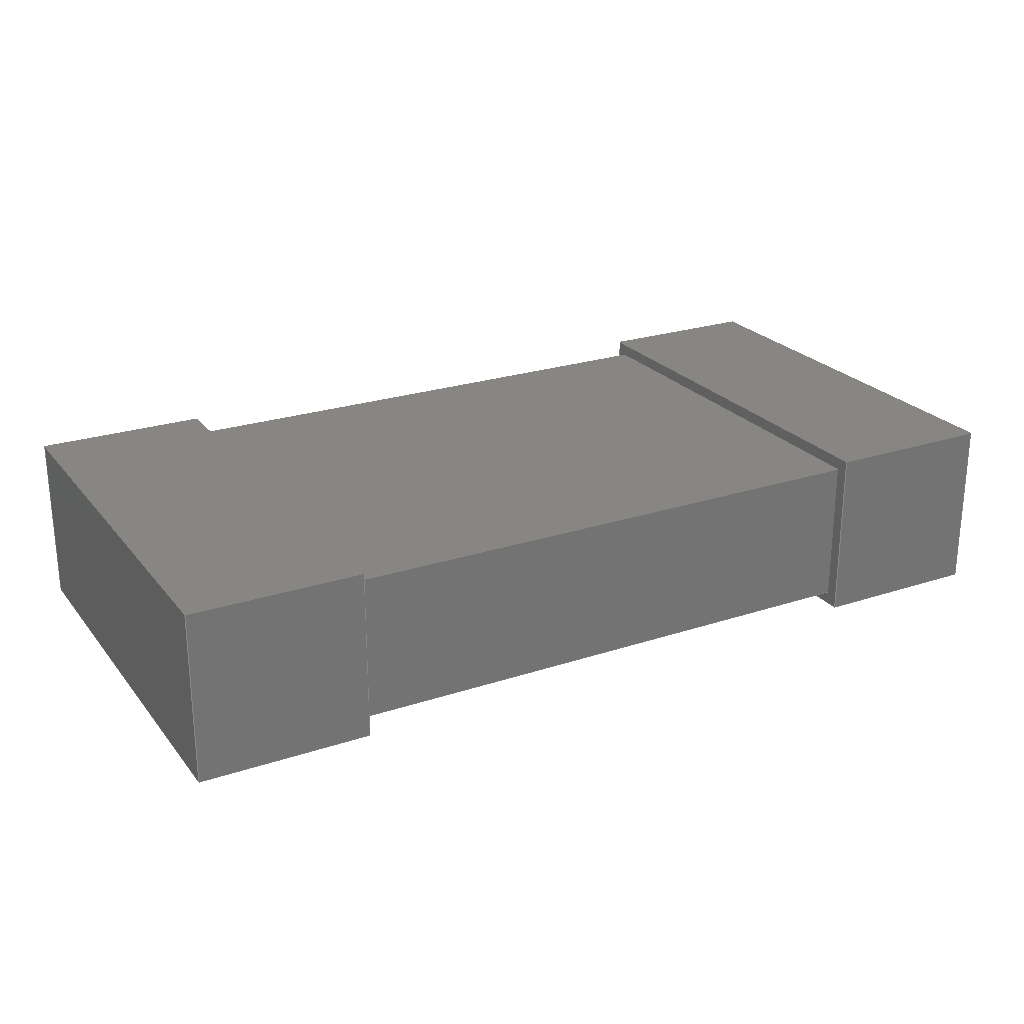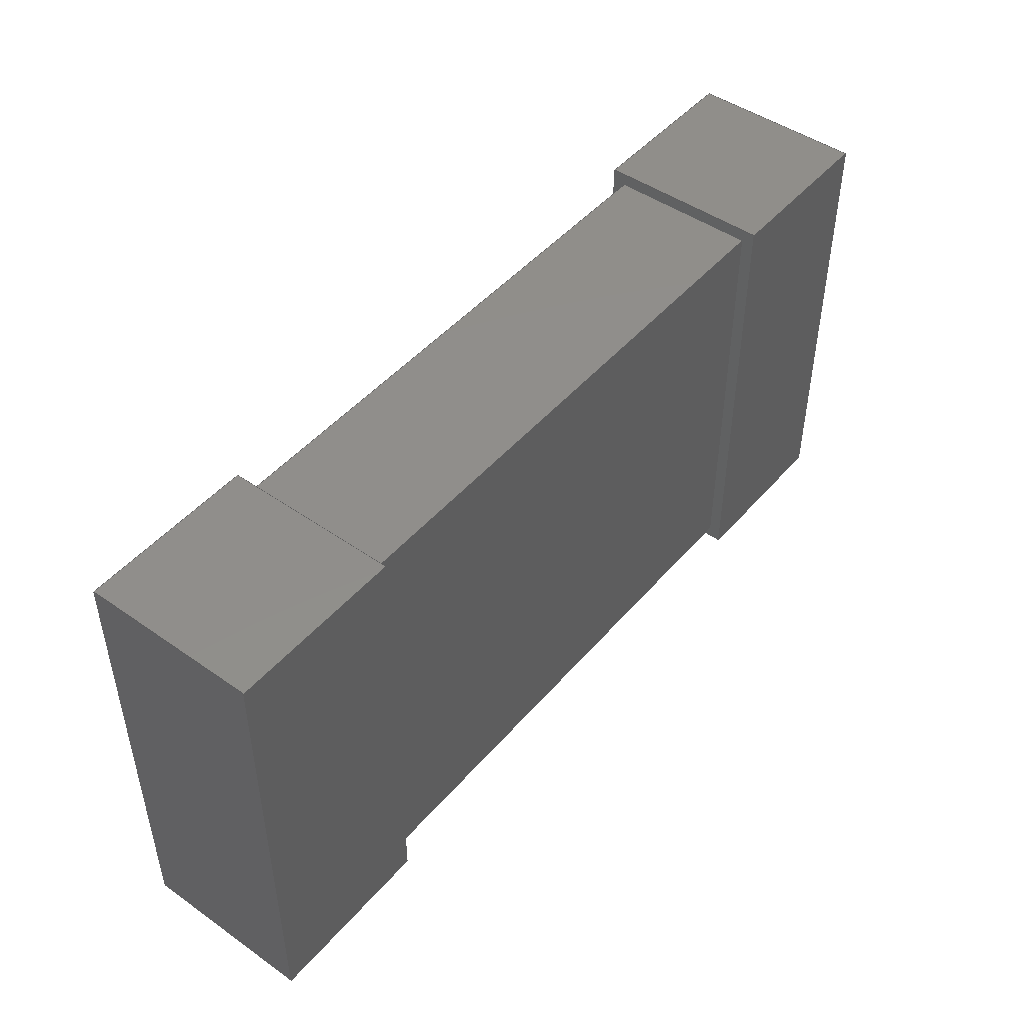
<metadata>
{"format":"step","ext":"step","renderer":"f3d","projection":"perspective","resolution":1024,"background":"white","views":[{"elev":24.0,"azim":151.2,"up":"+Z"},{"elev":47.1,"azim":-51.6,"up":"+Y"}]}
</metadata>
<code>
ISO-10303-21;
DATA;
#1=SHAPE_DEFINITION_REPRESENTATION(#2,#3);
#2=PRODUCT_DEFINITION_SHAPE('',$,#4);
#3=SHAPE_REPRESENTATION('',(#54,#198,#342,#19),#11);
#4=PRODUCT_DEFINITION('design','example product_definition',#6,#5);
#5=PRODUCT_DEFINITION_CONTEXT('3D Mechanical Parts',#10,'design');
#6=PRODUCT_DEFINITION_FORMATION('1','first version',#8);
#7=APPLICATION_PROTOCOL_DEFINITION('international standard','automotive_design',2003,#10);
#8=PRODUCT('product','part','',(#9));
#9=PRODUCT_CONTEXT('3D Mechanical Parts',#10,'mechanical');
#10=APPLICATION_CONTEXT('Core Data for Automotive Mechanical Design Process');
#11=(GEOMETRIC_REPRESENTATION_CONTEXT(3) GLOBAL_UNCERTAINTY_ASSIGNED_CONTEXT((#12)) GLOBAL_UNIT_ASSIGNED_CONTEXT((#13,#14,#18)) REPRESENTATION_CONTEXT('ID1','3D'));
#12=UNCERTAINTY_MEASURE_WITH_UNIT(LENGTH_MEASURE(1e-05),#13,'DISTANCE_ACCURACY_VALUE','Maximum model space distance between geometric entities at asserted connectivities');
#13=(LENGTH_UNIT() NAMED_UNIT(*) SI_UNIT(.MILLI.,.METRE.));
#14=(CONVERSION_BASED_UNIT('degree',#16) NAMED_UNIT(#15) PLANE_ANGLE_UNIT());
#15=DIMENSIONAL_EXPONENTS(0,0,0,0,0,0,0);
#16=MEASURE_WITH_UNIT(PLANE_ANGLE_MEASURE(0.01745),#17);
#17=(NAMED_UNIT(*) PLANE_ANGLE_UNIT() SI_UNIT($,.RADIAN.));
#18=(NAMED_UNIT(*) SI_UNIT($,.STERADIAN.) SOLID_ANGLE_UNIT());
#19=AXIS2_PLACEMENT_3D('',#20,#21,#22);
#20=CARTESIAN_POINT('',(0,0,0));
#21=DIRECTION('',(0,0,1));
#22=DIRECTION('',(1,0,0));
#23=MECHANICAL_DESIGN_GEOMETRIC_PRESENTATION_REPRESENTATION($,(#56,#93,#122,#151,#172,#185,#200,#237,#266,#295,#316,#329,#344,#381,#410,#439,#460,#473),#11);
#24=PRODUCT_CATEGORY_RELATIONSHIP('','',#25,#26);
#25=PRODUCT_CATEGORY('part','');
#26=PRODUCT_RELATED_PRODUCT_CATEGORY('','',(#8));
#27=PRESENTATION_STYLE_ASSIGNMENT((#28,#33));
#28=SURFACE_STYLE_USAGE(.BOTH.,#29);
#29=SURFACE_SIDE_STYLE('',(#30));
#30=SURFACE_STYLE_FILL_AREA(#31);
#31=FILL_AREA_STYLE('',(#32));
#32=FILL_AREA_STYLE_COLOUR('',#34);
#33=CURVE_STYLE('',#35,POSITIVE_LENGTH_MEASURE(0.1),#34);
#34=COLOUR_RGB('Aluminum',0.725,0.725,0.725);
#35=DRAUGHTING_PRE_DEFINED_CURVE_FONT('continuous');
#36=PRESENTATION_STYLE_ASSIGNMENT((#37,#42));
#37=SURFACE_STYLE_USAGE(.BOTH.,#38);
#38=SURFACE_SIDE_STYLE('',(#39));
#39=SURFACE_STYLE_FILL_AREA(#40);
#40=FILL_AREA_STYLE('',(#41));
#41=FILL_AREA_STYLE_COLOUR('',#43);
#42=CURVE_STYLE('',#44,POSITIVE_LENGTH_MEASURE(0.1),#43);
#43=COLOUR_RGB('Black',0.196,0.196,0.196);
#44=DRAUGHTING_PRE_DEFINED_CURVE_FONT('continuous');
#45=PRESENTATION_STYLE_ASSIGNMENT((#46,#51));
#46=SURFACE_STYLE_USAGE(.BOTH.,#47);
#47=SURFACE_SIDE_STYLE('',(#48));
#48=SURFACE_STYLE_FILL_AREA(#49);
#49=FILL_AREA_STYLE('',(#50));
#50=FILL_AREA_STYLE_COLOUR('',#52);
#51=CURVE_STYLE('',#53,POSITIVE_LENGTH_MEASURE(0.1),#52);
#52=COLOUR_RGB('Pin1Wrap',0.98,0.706,0.176);
#53=DRAUGHTING_PRE_DEFINED_CURVE_FONT('continuous');
#54=MANIFOLD_SOLID_BREP($,#55);
#55=CLOSED_SHELL('',(#57,#94,#123,#152,#173,#186));
#56=STYLED_ITEM('',(#36),#57);
#57=ADVANCED_FACE('',(#63),#58,.T.);
#58=PLANE('',#59);
#59=AXIS2_PLACEMENT_3D('',#60,#61,#62);
#60=CARTESIAN_POINT('',(-0.991,-0.754,0.046));
#61=DIRECTION('',(0,-1,0));
#62=DIRECTION('',(0,0,1));
#63=FACE_OUTER_BOUND('',#64,.T.);
#64=EDGE_LOOP('',(#73,#80,#87,#92));
#65=CARTESIAN_POINT('',(0.991,-0.754,0.046));
#66=VERTEX_POINT('',#65);
#67=CARTESIAN_POINT('',(-0.991,-0.754,0.046));
#68=VERTEX_POINT('',#67);
#69=EDGE_CURVE('',#66,#68,#70,.T.);
#70=LINE('',#65,#71);
#71=VECTOR('',#72,1.981);
#72=DIRECTION('',(-1,0,0));
#73=ORIENTED_EDGE('',*,*,#69,.F.);
#74=CARTESIAN_POINT('',(0.991,-0.754,0.564));
#75=VERTEX_POINT('',#74);
#76=EDGE_CURVE('',#75,#66,#77,.T.);
#77=LINE('',#74,#78);
#78=VECTOR('',#79,0.5182);
#79=DIRECTION('',(0,0,-1));
#80=ORIENTED_EDGE('',*,*,#76,.F.);
#81=CARTESIAN_POINT('',(-0.991,-0.754,0.564));
#82=VERTEX_POINT('',#81);
#83=EDGE_CURVE('',#82,#75,#84,.T.);
#84=LINE('',#81,#85);
#85=VECTOR('',#86,1.981);
#86=DIRECTION('',(1,0,0));
#87=ORIENTED_EDGE('',*,*,#83,.F.);
#88=EDGE_CURVE('',#68,#82,#89,.T.);
#89=LINE('',#67,#90);
#90=VECTOR('',#91,0.5182);
#91=DIRECTION('',(0,0,1));
#92=ORIENTED_EDGE('',*,*,#88,.F.);
#93=STYLED_ITEM('',(#36),#94);
#94=ADVANCED_FACE('',(#100),#95,.T.);
#95=PLANE('',#96);
#96=AXIS2_PLACEMENT_3D('',#97,#98,#99);
#97=CARTESIAN_POINT('',(0.991,-0.754,0.046));
#98=DIRECTION('',(1,0,0));
#99=DIRECTION('',(0,0,1));
#100=FACE_OUTER_BOUND('',#101,.T.);
#101=EDGE_LOOP('',(#108,#115,#120,#121));
#102=CARTESIAN_POINT('',(0.991,0.754,0.046));
#103=VERTEX_POINT('',#102);
#104=EDGE_CURVE('',#103,#66,#105,.T.);
#105=LINE('',#102,#106);
#106=VECTOR('',#107,1.509);
#107=DIRECTION('',(0,-1,0));
#108=ORIENTED_EDGE('',*,*,#104,.F.);
#109=CARTESIAN_POINT('',(0.991,0.754,0.564));
#110=VERTEX_POINT('',#109);
#111=EDGE_CURVE('',#110,#103,#112,.T.);
#112=LINE('',#109,#113);
#113=VECTOR('',#114,0.5182);
#114=DIRECTION('',(0,0,-1));
#115=ORIENTED_EDGE('',*,*,#111,.F.);
#116=EDGE_CURVE('',#75,#110,#117,.T.);
#117=LINE('',#74,#118);
#118=VECTOR('',#119,1.509);
#119=DIRECTION('',(0,1,0));
#120=ORIENTED_EDGE('',*,*,#116,.F.);
#121=ORIENTED_EDGE('',*,*,#76,.T.);
#122=STYLED_ITEM('',(#36),#123);
#123=ADVANCED_FACE('',(#129),#124,.T.);
#124=PLANE('',#125);
#125=AXIS2_PLACEMENT_3D('',#126,#127,#128);
#126=CARTESIAN_POINT('',(0.991,0.754,0.046));
#127=DIRECTION('',(0,1,0));
#128=DIRECTION('',(0,0,1));
#129=FACE_OUTER_BOUND('',#130,.T.);
#130=EDGE_LOOP('',(#137,#144,#149,#150));
#131=CARTESIAN_POINT('',(-0.991,0.754,0.046));
#132=VERTEX_POINT('',#131);
#133=EDGE_CURVE('',#132,#103,#134,.T.);
#134=LINE('',#131,#135);
#135=VECTOR('',#136,1.981);
#136=DIRECTION('',(1,0,0));
#137=ORIENTED_EDGE('',*,*,#133,.F.);
#138=CARTESIAN_POINT('',(-0.991,0.754,0.564));
#139=VERTEX_POINT('',#138);
#140=EDGE_CURVE('',#139,#132,#141,.T.);
#141=LINE('',#138,#142);
#142=VECTOR('',#143,0.5182);
#143=DIRECTION('',(0,0,-1));
#144=ORIENTED_EDGE('',*,*,#140,.F.);
#145=EDGE_CURVE('',#110,#139,#146,.T.);
#146=LINE('',#109,#147);
#147=VECTOR('',#148,1.981);
#148=DIRECTION('',(-1,0,0));
#149=ORIENTED_EDGE('',*,*,#145,.F.);
#150=ORIENTED_EDGE('',*,*,#111,.T.);
#151=STYLED_ITEM('',(#36),#152);
#152=ADVANCED_FACE('',(#158),#153,.T.);
#153=PLANE('',#154);
#154=AXIS2_PLACEMENT_3D('',#155,#156,#157);
#155=CARTESIAN_POINT('',(-0.991,0.754,0.046));
#156=DIRECTION('',(-1,0,0));
#157=DIRECTION('',(0,0,1));
#158=FACE_OUTER_BOUND('',#159,.T.);
#159=EDGE_LOOP('',(#164,#165,#170,#171));
#160=EDGE_CURVE('',#68,#132,#161,.T.);
#161=LINE('',#67,#162);
#162=VECTOR('',#163,1.509);
#163=DIRECTION('',(0,1,0));
#164=ORIENTED_EDGE('',*,*,#160,.F.);
#165=ORIENTED_EDGE('',*,*,#88,.T.);
#166=EDGE_CURVE('',#139,#82,#167,.T.);
#167=LINE('',#138,#168);
#168=VECTOR('',#169,1.509);
#169=DIRECTION('',(0,-1,0));
#170=ORIENTED_EDGE('',*,*,#166,.F.);
#171=ORIENTED_EDGE('',*,*,#140,.T.);
#172=STYLED_ITEM('',(#36),#173);
#173=ADVANCED_FACE('',(#179),#174,.T.);
#174=PLANE('',#175);
#175=AXIS2_PLACEMENT_3D('',#176,#177,#178);
#176=CARTESIAN_POINT('',(-0.991,0.754,0.046));
#177=DIRECTION('',(0,0,-1));
#178=DIRECTION('',(0,1,0));
#179=FACE_OUTER_BOUND('',#180,.T.);
#180=EDGE_LOOP('',(#181,#182,#183,#184));
#181=ORIENTED_EDGE('',*,*,#133,.T.);
#182=ORIENTED_EDGE('',*,*,#104,.T.);
#183=ORIENTED_EDGE('',*,*,#69,.T.);
#184=ORIENTED_EDGE('',*,*,#160,.T.);
#185=STYLED_ITEM('',(#36),#186);
#186=ADVANCED_FACE('',(#192),#187,.T.);
#187=PLANE('',#188);
#188=AXIS2_PLACEMENT_3D('',#189,#190,#191);
#189=CARTESIAN_POINT('',(-0.991,-0.754,0.564));
#190=DIRECTION('',(0,0,1));
#191=DIRECTION('',(0,1,0));
#192=FACE_OUTER_BOUND('',#193,.T.);
#193=EDGE_LOOP('',(#194,#195,#196,#197));
#194=ORIENTED_EDGE('',*,*,#83,.T.);
#195=ORIENTED_EDGE('',*,*,#116,.T.);
#196=ORIENTED_EDGE('',*,*,#145,.T.);
#197=ORIENTED_EDGE('',*,*,#166,.T.);
#198=MANIFOLD_SOLID_BREP($,#199);
#199=CLOSED_SHELL('',(#201,#238,#267,#296,#317,#330));
#200=STYLED_ITEM('',(#27),#201);
#201=ADVANCED_FACE('',(#207),#202,.T.);
#202=PLANE('',#203);
#203=AXIS2_PLACEMENT_3D('',#204,#205,#206);
#204=CARTESIAN_POINT('',(0.991,-0.8,0));
#205=DIRECTION('',(0,-1,0));
#206=DIRECTION('',(0,0,1));
#207=FACE_OUTER_BOUND('',#208,.T.);
#208=EDGE_LOOP('',(#217,#224,#231,#236));
#209=CARTESIAN_POINT('',(1.6,-0.8,0));
#210=VERTEX_POINT('',#209);
#211=CARTESIAN_POINT('',(0.991,-0.8,0));
#212=VERTEX_POINT('',#211);
#213=EDGE_CURVE('',#210,#212,#214,.T.);
#214=LINE('',#209,#215);
#215=VECTOR('',#216,0.6096);
#216=DIRECTION('',(-1,0,0));
#217=ORIENTED_EDGE('',*,*,#213,.F.);
#218=CARTESIAN_POINT('',(1.6,-0.8,0.61));
#219=VERTEX_POINT('',#218);
#220=EDGE_CURVE('',#219,#210,#221,.T.);
#221=LINE('',#218,#222);
#222=VECTOR('',#223,0.6096);
#223=DIRECTION('',(0,0,-1));
#224=ORIENTED_EDGE('',*,*,#220,.F.);
#225=CARTESIAN_POINT('',(0.991,-0.8,0.61));
#226=VERTEX_POINT('',#225);
#227=EDGE_CURVE('',#226,#219,#228,.T.);
#228=LINE('',#225,#229);
#229=VECTOR('',#230,0.6096);
#230=DIRECTION('',(1,0,0));
#231=ORIENTED_EDGE('',*,*,#227,.F.);
#232=EDGE_CURVE('',#212,#226,#233,.T.);
#233=LINE('',#211,#234);
#234=VECTOR('',#235,0.6096);
#235=DIRECTION('',(0,0,1));
#236=ORIENTED_EDGE('',*,*,#232,.F.);
#237=STYLED_ITEM('',(#27),#238);
#238=ADVANCED_FACE('',(#244),#239,.T.);
#239=PLANE('',#240);
#240=AXIS2_PLACEMENT_3D('',#241,#242,#243);
#241=CARTESIAN_POINT('',(1.6,-0.8,0));
#242=DIRECTION('',(1,0,0));
#243=DIRECTION('',(0,0,1));
#244=FACE_OUTER_BOUND('',#245,.T.);
#245=EDGE_LOOP('',(#252,#259,#264,#265));
#246=CARTESIAN_POINT('',(1.6,0.8,0));
#247=VERTEX_POINT('',#246);
#248=EDGE_CURVE('',#247,#210,#249,.T.);
#249=LINE('',#246,#250);
#250=VECTOR('',#251,1.6);
#251=DIRECTION('',(0,-1,0));
#252=ORIENTED_EDGE('',*,*,#248,.F.);
#253=CARTESIAN_POINT('',(1.6,0.8,0.61));
#254=VERTEX_POINT('',#253);
#255=EDGE_CURVE('',#254,#247,#256,.T.);
#256=LINE('',#253,#257);
#257=VECTOR('',#258,0.6096);
#258=DIRECTION('',(0,0,-1));
#259=ORIENTED_EDGE('',*,*,#255,.F.);
#260=EDGE_CURVE('',#219,#254,#261,.T.);
#261=LINE('',#218,#262);
#262=VECTOR('',#263,1.6);
#263=DIRECTION('',(0,1,0));
#264=ORIENTED_EDGE('',*,*,#260,.F.);
#265=ORIENTED_EDGE('',*,*,#220,.T.);
#266=STYLED_ITEM('',(#27),#267);
#267=ADVANCED_FACE('',(#273),#268,.T.);
#268=PLANE('',#269);
#269=AXIS2_PLACEMENT_3D('',#270,#271,#272);
#270=CARTESIAN_POINT('',(1.6,0.8,0));
#271=DIRECTION('',(0,1,0));
#272=DIRECTION('',(0,0,1));
#273=FACE_OUTER_BOUND('',#274,.T.);
#274=EDGE_LOOP('',(#281,#288,#293,#294));
#275=CARTESIAN_POINT('',(0.991,0.8,0));
#276=VERTEX_POINT('',#275);
#277=EDGE_CURVE('',#276,#247,#278,.T.);
#278=LINE('',#275,#279);
#279=VECTOR('',#280,0.6096);
#280=DIRECTION('',(1,0,0));
#281=ORIENTED_EDGE('',*,*,#277,.F.);
#282=CARTESIAN_POINT('',(0.991,0.8,0.61));
#283=VERTEX_POINT('',#282);
#284=EDGE_CURVE('',#283,#276,#285,.T.);
#285=LINE('',#282,#286);
#286=VECTOR('',#287,0.6096);
#287=DIRECTION('',(0,0,-1));
#288=ORIENTED_EDGE('',*,*,#284,.F.);
#289=EDGE_CURVE('',#254,#283,#290,.T.);
#290=LINE('',#253,#291);
#291=VECTOR('',#292,0.6096);
#292=DIRECTION('',(-1,0,0));
#293=ORIENTED_EDGE('',*,*,#289,.F.);
#294=ORIENTED_EDGE('',*,*,#255,.T.);
#295=STYLED_ITEM('',(#27),#296);
#296=ADVANCED_FACE('',(#302),#297,.T.);
#297=PLANE('',#298);
#298=AXIS2_PLACEMENT_3D('',#299,#300,#301);
#299=CARTESIAN_POINT('',(0.991,0.8,0));
#300=DIRECTION('',(-1,0,0));
#301=DIRECTION('',(0,0,1));
#302=FACE_OUTER_BOUND('',#303,.T.);
#303=EDGE_LOOP('',(#308,#309,#314,#315));
#304=EDGE_CURVE('',#212,#276,#305,.T.);
#305=LINE('',#211,#306);
#306=VECTOR('',#307,1.6);
#307=DIRECTION('',(0,1,0));
#308=ORIENTED_EDGE('',*,*,#304,.F.);
#309=ORIENTED_EDGE('',*,*,#232,.T.);
#310=EDGE_CURVE('',#283,#226,#311,.T.);
#311=LINE('',#282,#312);
#312=VECTOR('',#313,1.6);
#313=DIRECTION('',(0,-1,0));
#314=ORIENTED_EDGE('',*,*,#310,.F.);
#315=ORIENTED_EDGE('',*,*,#284,.T.);
#316=STYLED_ITEM('',(#27),#317);
#317=ADVANCED_FACE('',(#323),#318,.T.);
#318=PLANE('',#319);
#319=AXIS2_PLACEMENT_3D('',#320,#321,#322);
#320=CARTESIAN_POINT('',(0.991,0.8,0));
#321=DIRECTION('',(0,0,-1));
#322=DIRECTION('',(0,1,0));
#323=FACE_OUTER_BOUND('',#324,.T.);
#324=EDGE_LOOP('',(#325,#326,#327,#328));
#325=ORIENTED_EDGE('',*,*,#277,.T.);
#326=ORIENTED_EDGE('',*,*,#248,.T.);
#327=ORIENTED_EDGE('',*,*,#213,.T.);
#328=ORIENTED_EDGE('',*,*,#304,.T.);
#329=STYLED_ITEM('',(#27),#330);
#330=ADVANCED_FACE('',(#336),#331,.T.);
#331=PLANE('',#332);
#332=AXIS2_PLACEMENT_3D('',#333,#334,#335);
#333=CARTESIAN_POINT('',(0.991,-0.8,0.61));
#334=DIRECTION('',(0,0,1));
#335=DIRECTION('',(0,1,0));
#336=FACE_OUTER_BOUND('',#337,.T.);
#337=EDGE_LOOP('',(#338,#339,#340,#341));
#338=ORIENTED_EDGE('',*,*,#227,.T.);
#339=ORIENTED_EDGE('',*,*,#260,.T.);
#340=ORIENTED_EDGE('',*,*,#289,.T.);
#341=ORIENTED_EDGE('',*,*,#310,.T.);
#342=MANIFOLD_SOLID_BREP($,#343);
#343=CLOSED_SHELL('',(#345,#382,#411,#440,#461,#474));
#344=STYLED_ITEM('',(#27),#345);
#345=ADVANCED_FACE('',(#351),#346,.T.);
#346=PLANE('',#347);
#347=AXIS2_PLACEMENT_3D('',#348,#349,#350);
#348=CARTESIAN_POINT('',(-1.6,-0.8,0));
#349=DIRECTION('',(0,-1,0));
#350=DIRECTION('',(0,0,1));
#351=FACE_OUTER_BOUND('',#352,.T.);
#352=EDGE_LOOP('',(#361,#368,#375,#380));
#353=CARTESIAN_POINT('',(-0.991,-0.8,0));
#354=VERTEX_POINT('',#353);
#355=CARTESIAN_POINT('',(-1.6,-0.8,0));
#356=VERTEX_POINT('',#355);
#357=EDGE_CURVE('',#354,#356,#358,.T.);
#358=LINE('',#353,#359);
#359=VECTOR('',#360,0.6096);
#360=DIRECTION('',(-1,0,0));
#361=ORIENTED_EDGE('',*,*,#357,.F.);
#362=CARTESIAN_POINT('',(-0.991,-0.8,0.61));
#363=VERTEX_POINT('',#362);
#364=EDGE_CURVE('',#363,#354,#365,.T.);
#365=LINE('',#362,#366);
#366=VECTOR('',#367,0.6096);
#367=DIRECTION('',(0,0,-1));
#368=ORIENTED_EDGE('',*,*,#364,.F.);
#369=CARTESIAN_POINT('',(-1.6,-0.8,0.61));
#370=VERTEX_POINT('',#369);
#371=EDGE_CURVE('',#370,#363,#372,.T.);
#372=LINE('',#369,#373);
#373=VECTOR('',#374,0.6096);
#374=DIRECTION('',(1,0,0));
#375=ORIENTED_EDGE('',*,*,#371,.F.);
#376=EDGE_CURVE('',#356,#370,#377,.T.);
#377=LINE('',#355,#378);
#378=VECTOR('',#379,0.6096);
#379=DIRECTION('',(0,0,1));
#380=ORIENTED_EDGE('',*,*,#376,.F.);
#381=STYLED_ITEM('',(#27),#382);
#382=ADVANCED_FACE('',(#388),#383,.T.);
#383=PLANE('',#384);
#384=AXIS2_PLACEMENT_3D('',#385,#386,#387);
#385=CARTESIAN_POINT('',(-0.991,-0.8,0));
#386=DIRECTION('',(1,0,0));
#387=DIRECTION('',(0,0,1));
#388=FACE_OUTER_BOUND('',#389,.T.);
#389=EDGE_LOOP('',(#396,#403,#408,#409));
#390=CARTESIAN_POINT('',(-0.991,0.8,0));
#391=VERTEX_POINT('',#390);
#392=EDGE_CURVE('',#391,#354,#393,.T.);
#393=LINE('',#390,#394);
#394=VECTOR('',#395,1.6);
#395=DIRECTION('',(0,-1,0));
#396=ORIENTED_EDGE('',*,*,#392,.F.);
#397=CARTESIAN_POINT('',(-0.991,0.8,0.61));
#398=VERTEX_POINT('',#397);
#399=EDGE_CURVE('',#398,#391,#400,.T.);
#400=LINE('',#397,#401);
#401=VECTOR('',#402,0.6096);
#402=DIRECTION('',(0,0,-1));
#403=ORIENTED_EDGE('',*,*,#399,.F.);
#404=EDGE_CURVE('',#363,#398,#405,.T.);
#405=LINE('',#362,#406);
#406=VECTOR('',#407,1.6);
#407=DIRECTION('',(0,1,0));
#408=ORIENTED_EDGE('',*,*,#404,.F.);
#409=ORIENTED_EDGE('',*,*,#364,.T.);
#410=STYLED_ITEM('',(#27),#411);
#411=ADVANCED_FACE('',(#417),#412,.T.);
#412=PLANE('',#413);
#413=AXIS2_PLACEMENT_3D('',#414,#415,#416);
#414=CARTESIAN_POINT('',(-0.991,0.8,0));
#415=DIRECTION('',(0,1,0));
#416=DIRECTION('',(0,0,1));
#417=FACE_OUTER_BOUND('',#418,.T.);
#418=EDGE_LOOP('',(#425,#432,#437,#438));
#419=CARTESIAN_POINT('',(-1.6,0.8,0));
#420=VERTEX_POINT('',#419);
#421=EDGE_CURVE('',#420,#391,#422,.T.);
#422=LINE('',#419,#423);
#423=VECTOR('',#424,0.6096);
#424=DIRECTION('',(1,0,0));
#425=ORIENTED_EDGE('',*,*,#421,.F.);
#426=CARTESIAN_POINT('',(-1.6,0.8,0.61));
#427=VERTEX_POINT('',#426);
#428=EDGE_CURVE('',#427,#420,#429,.T.);
#429=LINE('',#426,#430);
#430=VECTOR('',#431,0.6096);
#431=DIRECTION('',(0,0,-1));
#432=ORIENTED_EDGE('',*,*,#428,.F.);
#433=EDGE_CURVE('',#398,#427,#434,.T.);
#434=LINE('',#397,#435);
#435=VECTOR('',#436,0.6096);
#436=DIRECTION('',(-1,0,0));
#437=ORIENTED_EDGE('',*,*,#433,.F.);
#438=ORIENTED_EDGE('',*,*,#399,.T.);
#439=STYLED_ITEM('',(#27),#440);
#440=ADVANCED_FACE('',(#446),#441,.T.);
#441=PLANE('',#442);
#442=AXIS2_PLACEMENT_3D('',#443,#444,#445);
#443=CARTESIAN_POINT('',(-1.6,0.8,0));
#444=DIRECTION('',(-1,0,0));
#445=DIRECTION('',(0,0,1));
#446=FACE_OUTER_BOUND('',#447,.T.);
#447=EDGE_LOOP('',(#452,#453,#458,#459));
#448=EDGE_CURVE('',#356,#420,#449,.T.);
#449=LINE('',#355,#450);
#450=VECTOR('',#451,1.6);
#451=DIRECTION('',(0,1,0));
#452=ORIENTED_EDGE('',*,*,#448,.F.);
#453=ORIENTED_EDGE('',*,*,#376,.T.);
#454=EDGE_CURVE('',#427,#370,#455,.T.);
#455=LINE('',#426,#456);
#456=VECTOR('',#457,1.6);
#457=DIRECTION('',(0,-1,0));
#458=ORIENTED_EDGE('',*,*,#454,.F.);
#459=ORIENTED_EDGE('',*,*,#428,.T.);
#460=STYLED_ITEM('',(#27),#461);
#461=ADVANCED_FACE('',(#467),#462,.T.);
#462=PLANE('',#463);
#463=AXIS2_PLACEMENT_3D('',#464,#465,#466);
#464=CARTESIAN_POINT('',(-1.6,0.8,0));
#465=DIRECTION('',(0,0,-1));
#466=DIRECTION('',(0,1,0));
#467=FACE_OUTER_BOUND('',#468,.T.);
#468=EDGE_LOOP('',(#469,#470,#471,#472));
#469=ORIENTED_EDGE('',*,*,#421,.T.);
#470=ORIENTED_EDGE('',*,*,#392,.T.);
#471=ORIENTED_EDGE('',*,*,#357,.T.);
#472=ORIENTED_EDGE('',*,*,#448,.T.);
#473=STYLED_ITEM('',(#27),#474);
#474=ADVANCED_FACE('',(#480),#475,.T.);
#475=PLANE('',#476);
#476=AXIS2_PLACEMENT_3D('',#477,#478,#479);
#477=CARTESIAN_POINT('',(-1.6,-0.8,0.61));
#478=DIRECTION('',(0,0,1));
#479=DIRECTION('',(0,1,0));
#480=FACE_OUTER_BOUND('',#481,.T.);
#481=EDGE_LOOP('',(#482,#483,#484,#485));
#482=ORIENTED_EDGE('',*,*,#371,.T.);
#483=ORIENTED_EDGE('',*,*,#404,.T.);
#484=ORIENTED_EDGE('',*,*,#433,.T.);
#485=ORIENTED_EDGE('',*,*,#454,.T.);
ENDSEC;
END-ISO-10303-21;

</code>
